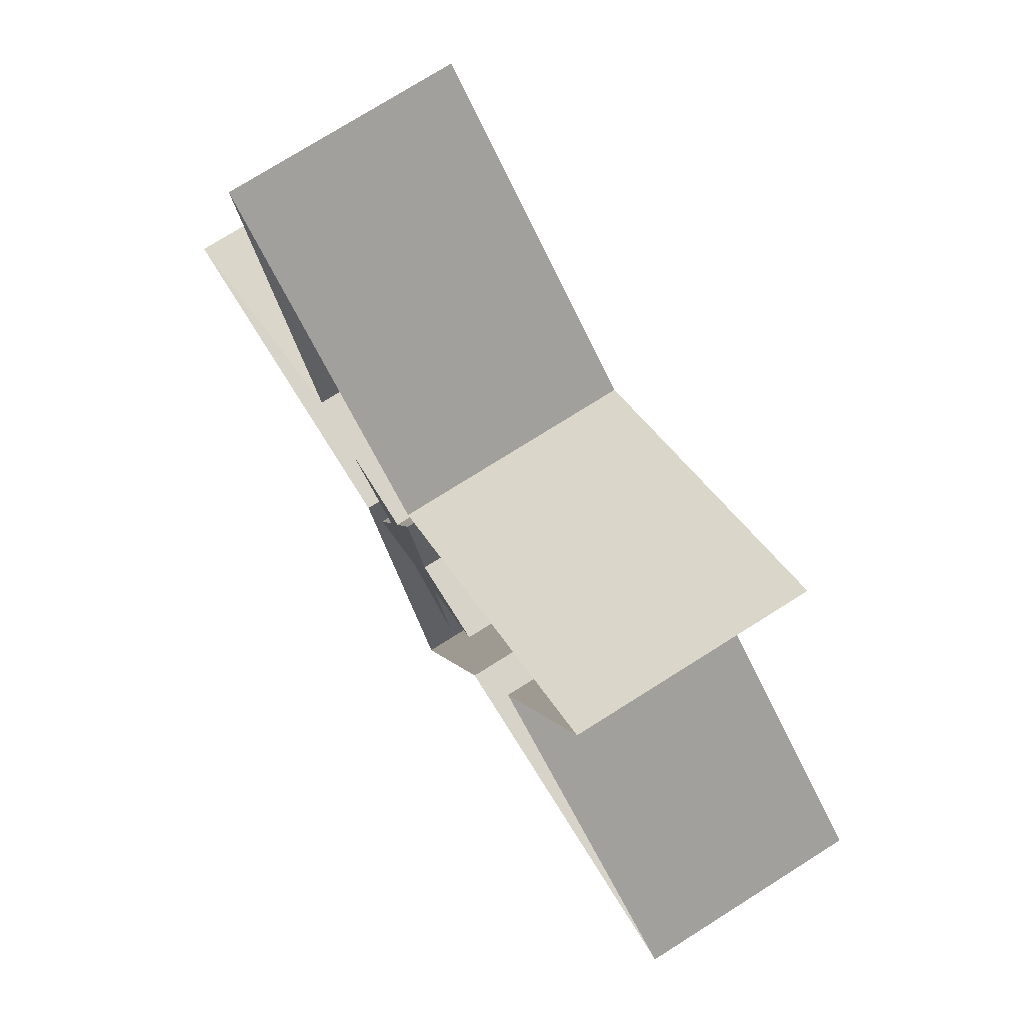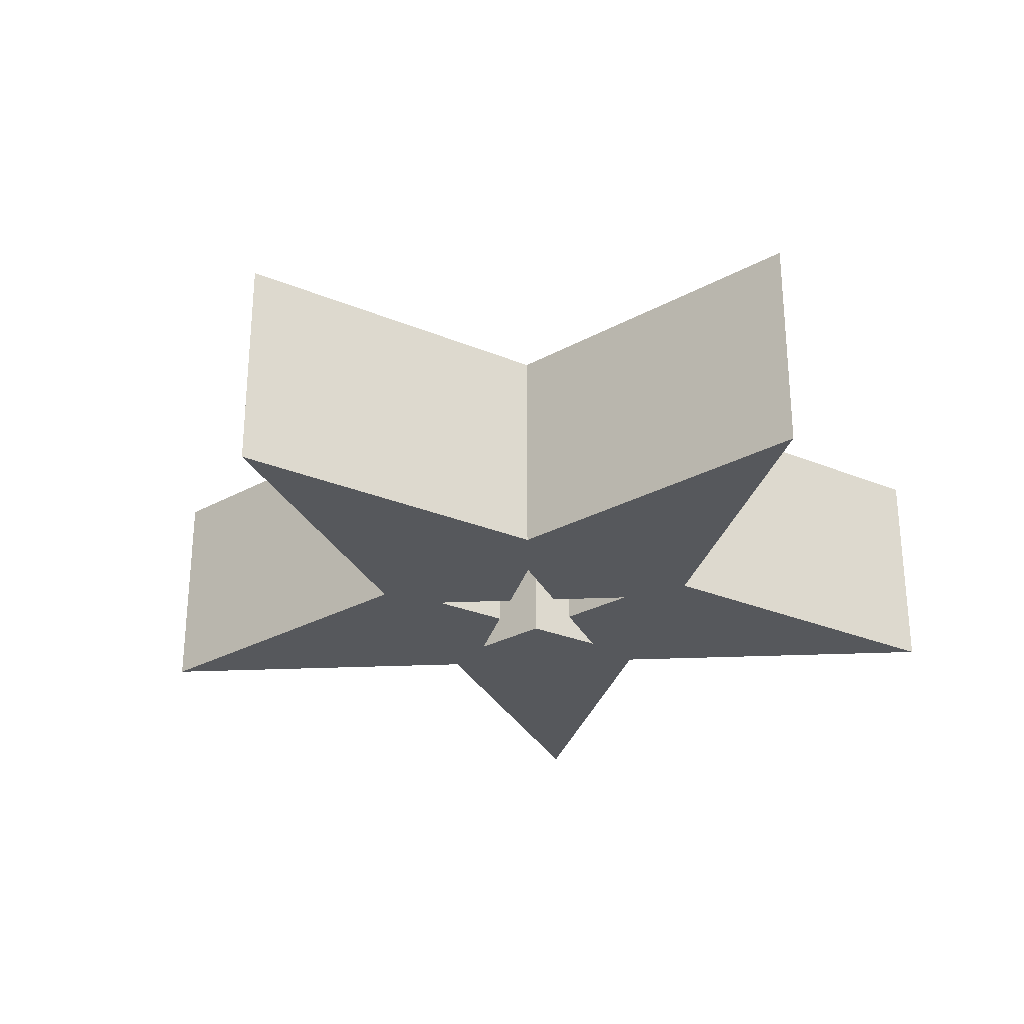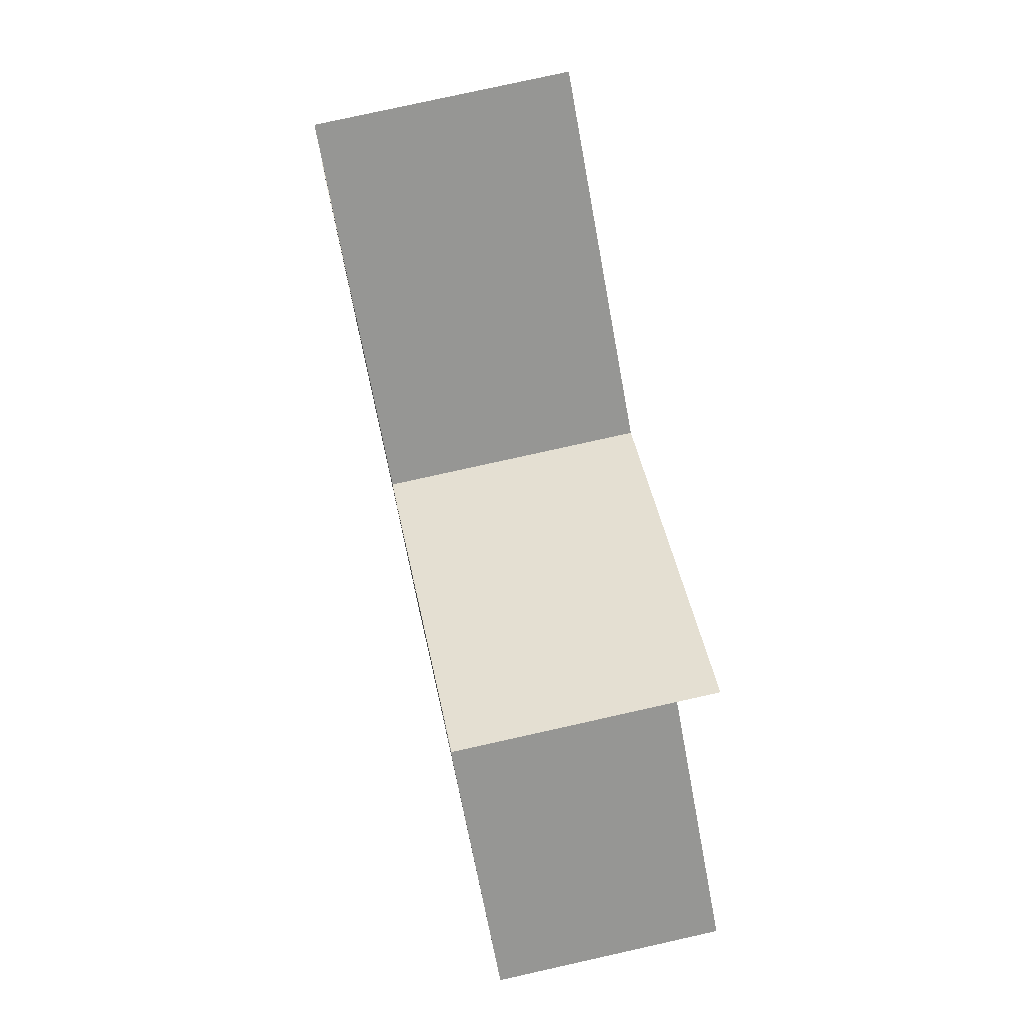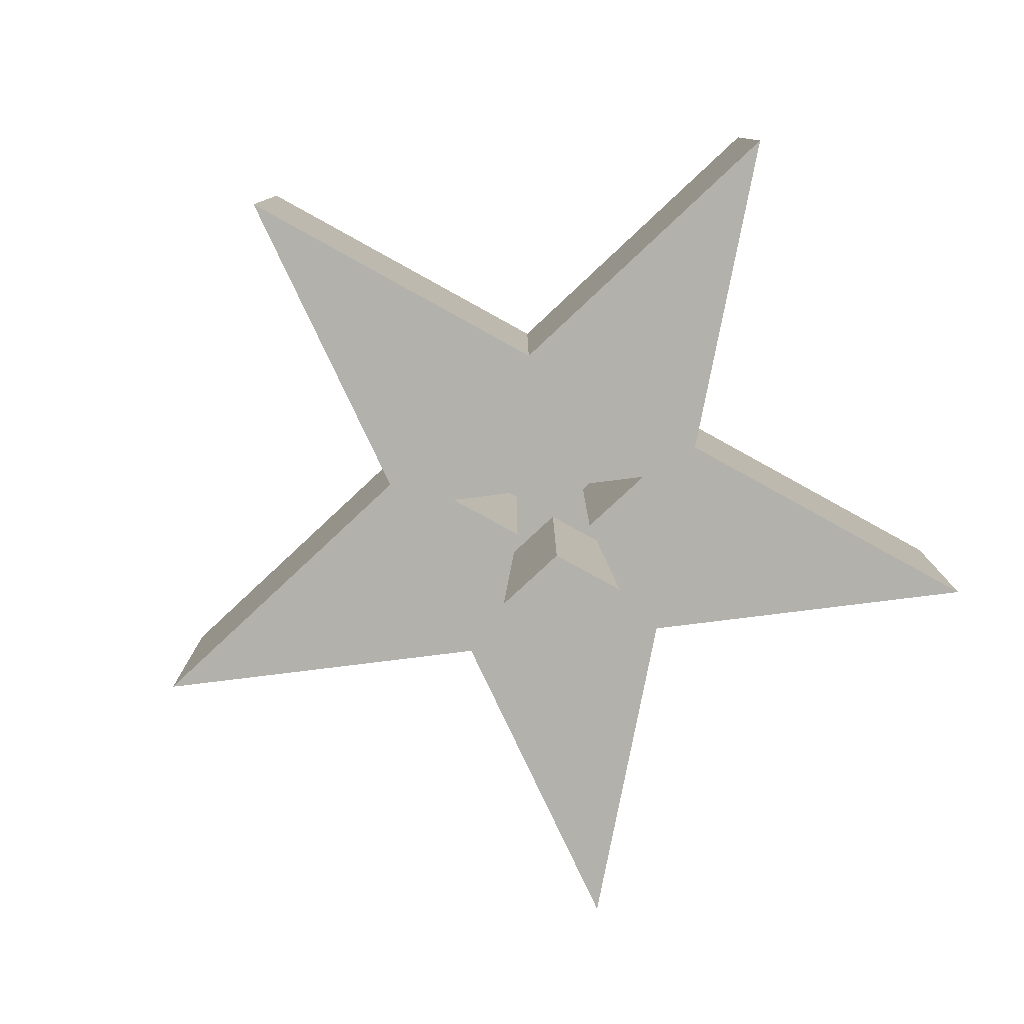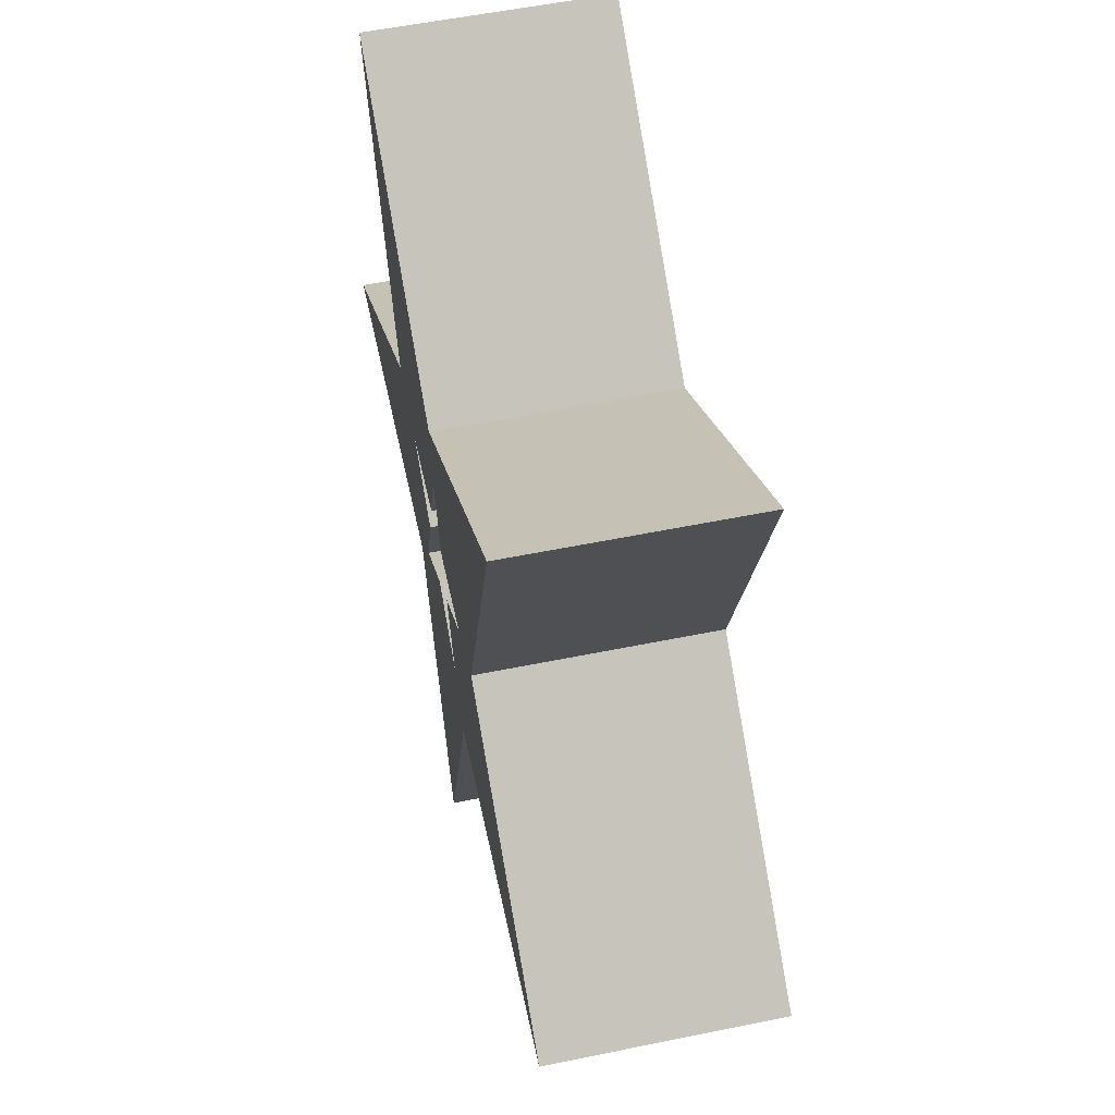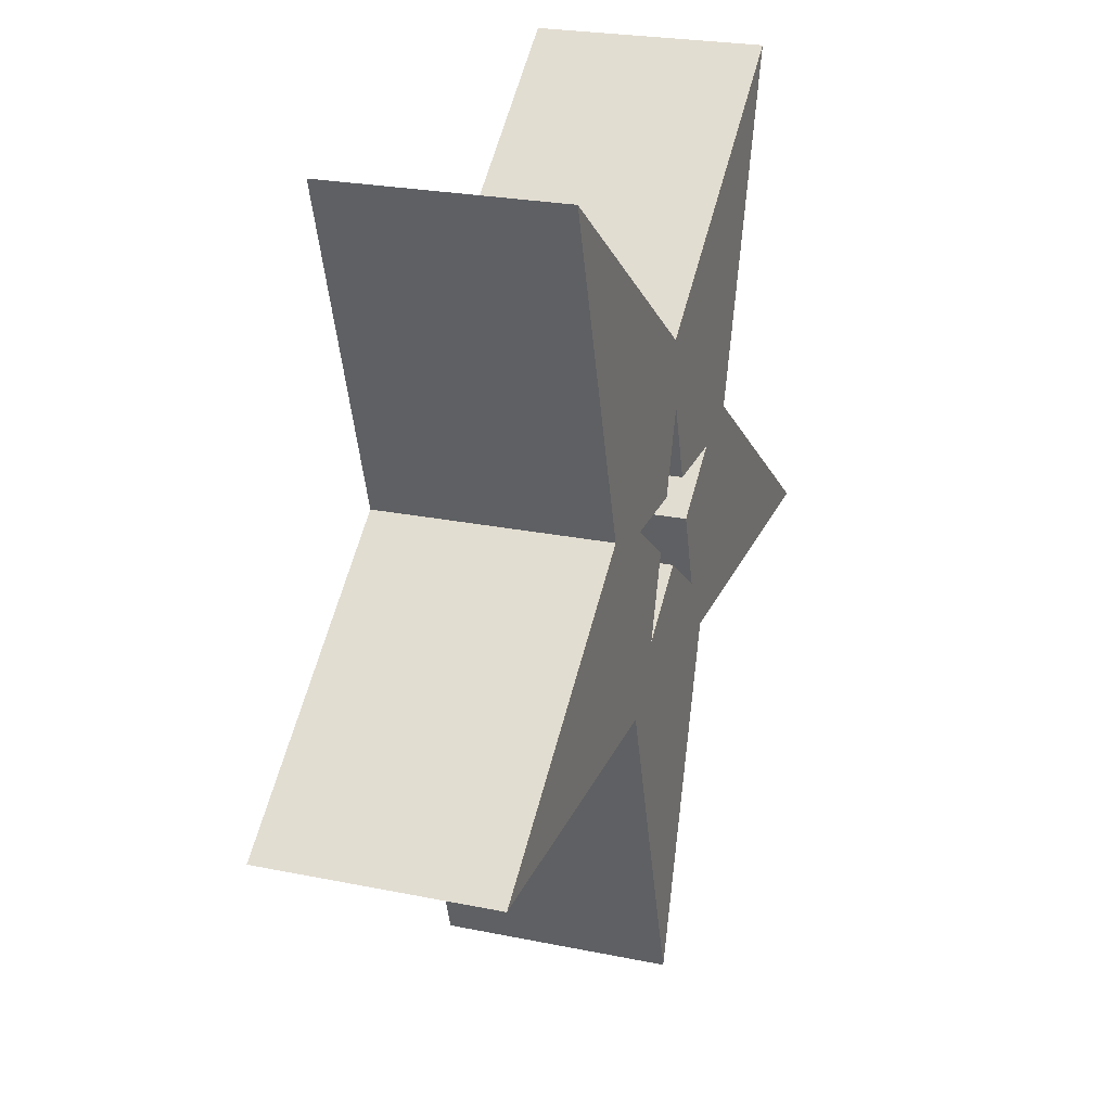
<metadata>
{"format":"obj","ext":"obj","renderer":"f3d","projection":"perspective","resolution":1024,"background":"white","views":[{"elev":75.8,"azim":-122.2,"up":"+Z"},{"elev":-28.2,"azim":-140.2,"up":"+Y"},{"elev":77.4,"azim":77.4,"up":"+Z"},{"elev":-78.9,"azim":-64.9,"up":"+Y"},{"elev":55.7,"azim":77.9,"up":"+Z"},{"elev":24.2,"azim":-71.2,"up":"+Z"}]}
</metadata>
<code>
o Cylinder
v 0.5878 -1 -0.809
v 0.5878 1 -0.809
v 0.9511 -1 0.309
v 0.9511 1 0.309
v -0 -1 1
v -0 1 1
v -0.9511 -1 0.309
v -0.9511 1 0.309
v -0.5878 -1 -0.809
v -0.5878 1 -0.809
v 0.3633 1 0.118
v 0.2245 1 0.309
v 0.2245 -1 0.309
v 0.3633 1 -0.118
v 0 1 -0.382
v -0.3633 1 -0.118
v -0.2245 1 0.309
v -0.2245 -1 0.309
v -0.3633 -1 -0.118
v -0 -1 -0.382
v 0.3633 -1 -0.118
v 0 1 0
v -0.05284 1 -4.217
v -0.05284 -1 -4.217
v 3.942 1 -1.315
v 3.942 -1 -1.315
v 2.416 1 3.381
v 2.416 -1 3.381
v -2.522 1 3.381
v -2.522 -1 3.381
v -4.047 1 -1.315
v -4.047 -1 -1.315
v 1.473 -1 0.4786
v 1.473 -1 0.4786
v 1.473 1 0.4786
v 0.8901 -1 -1.315
v -0.9958 -1 -1.315
v -1.579 -1 0.4786
v -0.05284 -1 1.587
v -0.05284 1 1.587
v -1.579 1 0.4786
v -0.9958 1 -1.315
v 0.8901 1 -1.315
f 3 4 12 13
f 13 12 6 5
f 3 21 14 4
f 1 2 14 21
f 1 20 15 2
f 9 10 15 20
f 10 9 19 16
f 7 8 16 19
f 6 17 18 5
f 7 18 17 8
f 2 15 22
f 2 22 14
f 4 14 22
f 4 22 12
f 6 12 22
f 6 22 17
f 8 17 22
f 8 22 16
f 10 16 22
f 10 22 15
f 25 26 34 35
f 35 34 28 27
f 25 43 36 26
f 23 24 36 43
f 23 42 37 24
f 31 32 37 42
f 32 31 41 38
f 29 30 38 41
f 28 39 40 27
f 29 40 39 30
f 24 1 36
f 24 37 1
f 9 37 32
f 32 38 9
f 7 38 30
f 30 39 7
f 5 39 28
f 28 34 5
f 3 34 26
f 26 36 3
f 5 34 3
f 9 38 7
f 1 3 36
f 7 39 5
f 37 9 1
f 3 13 5
f 7 5 18
f 9 7 19
f 9 20 1
f 1 21 3

</code>
